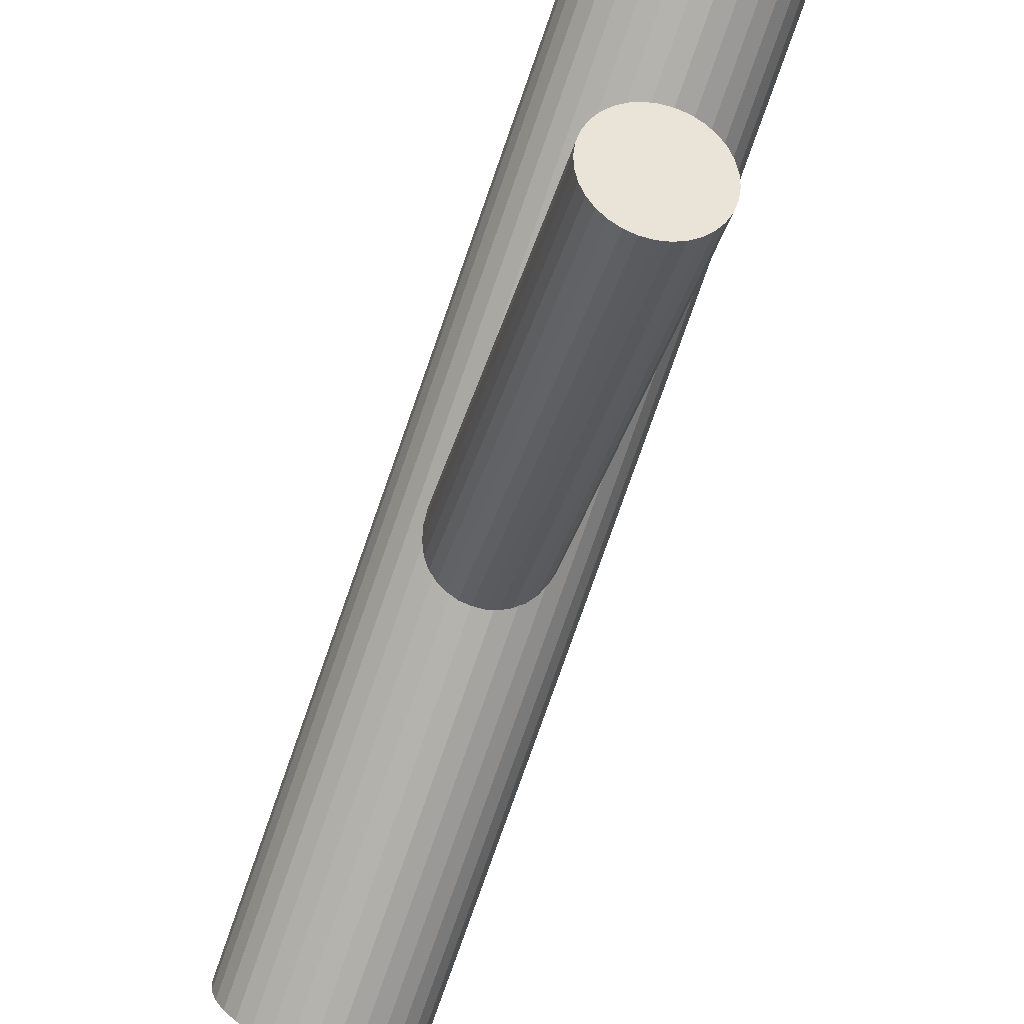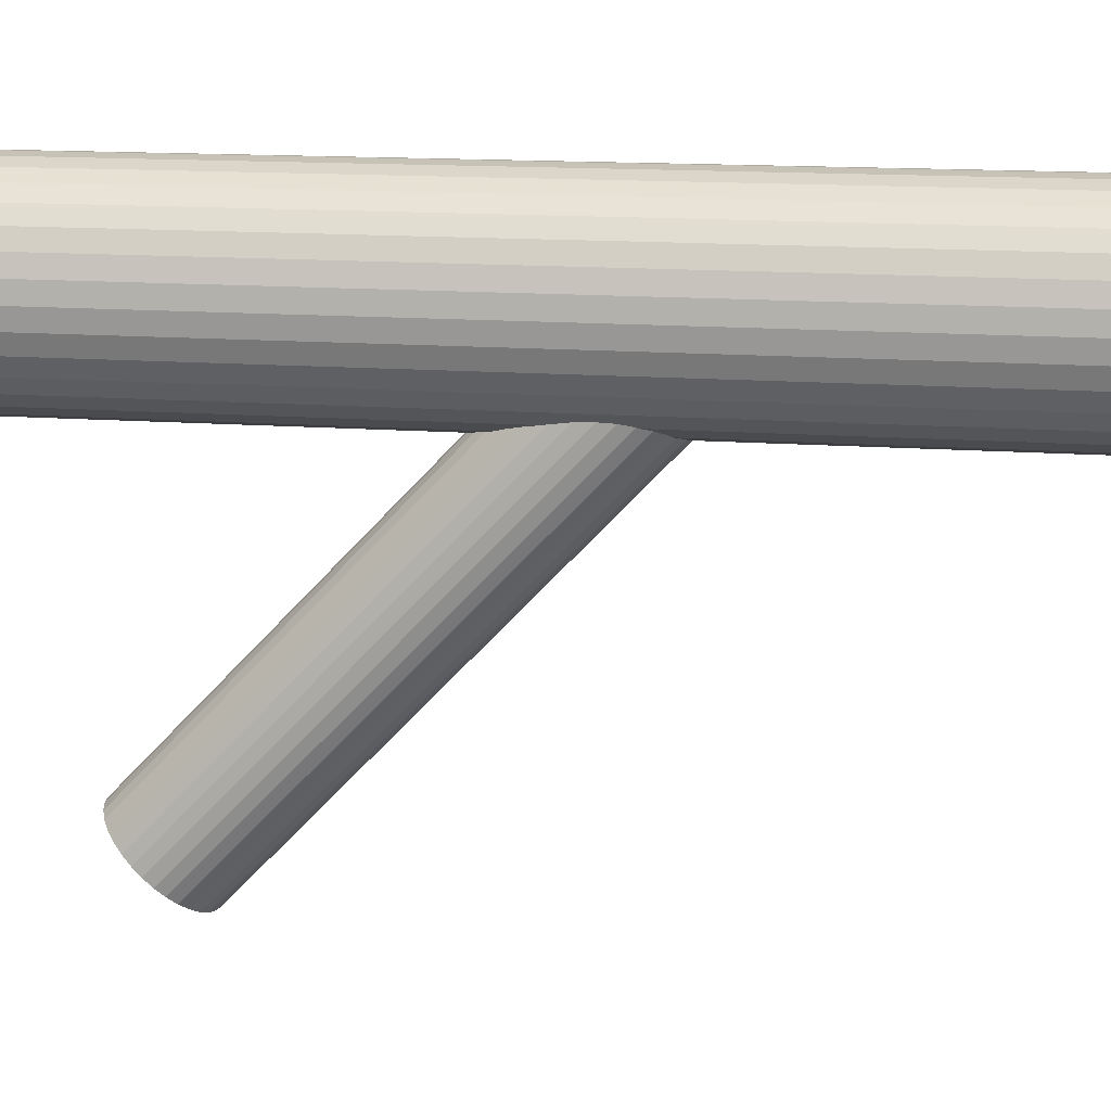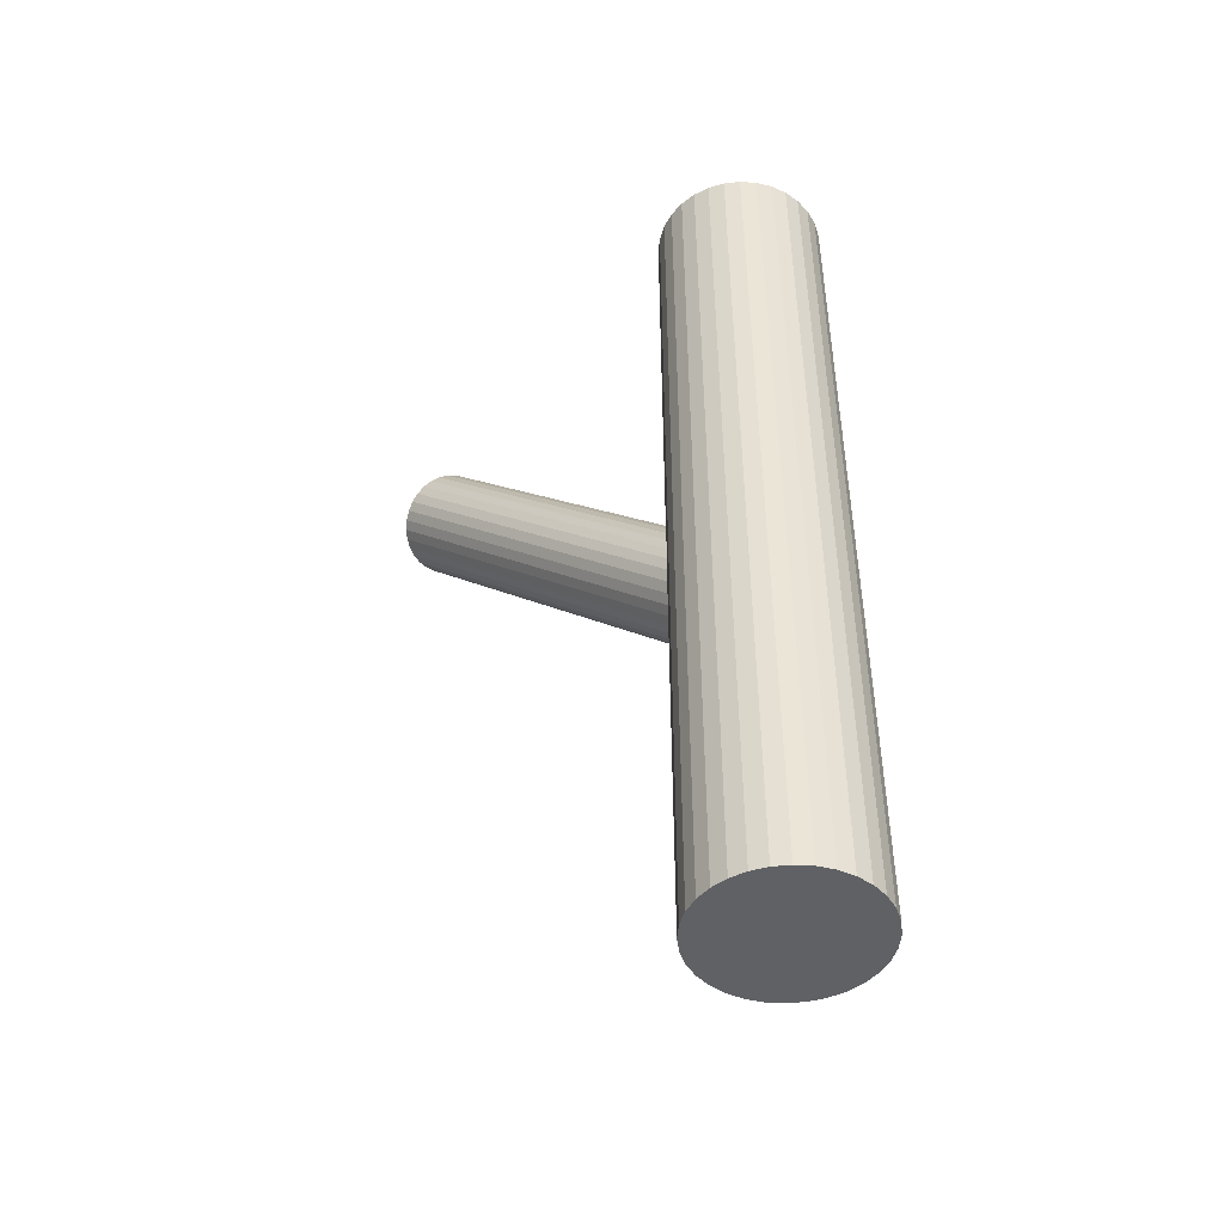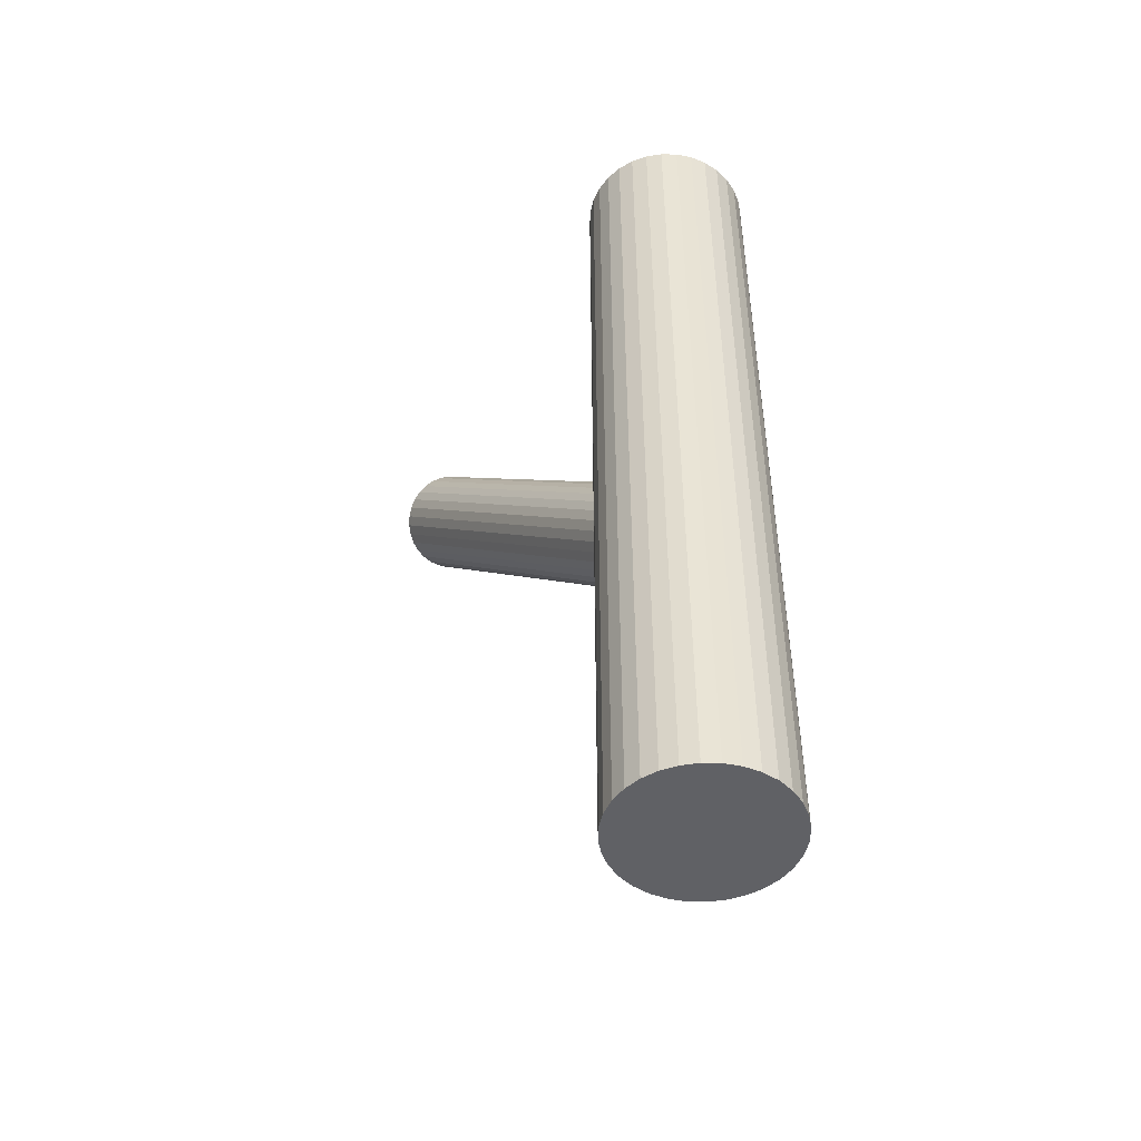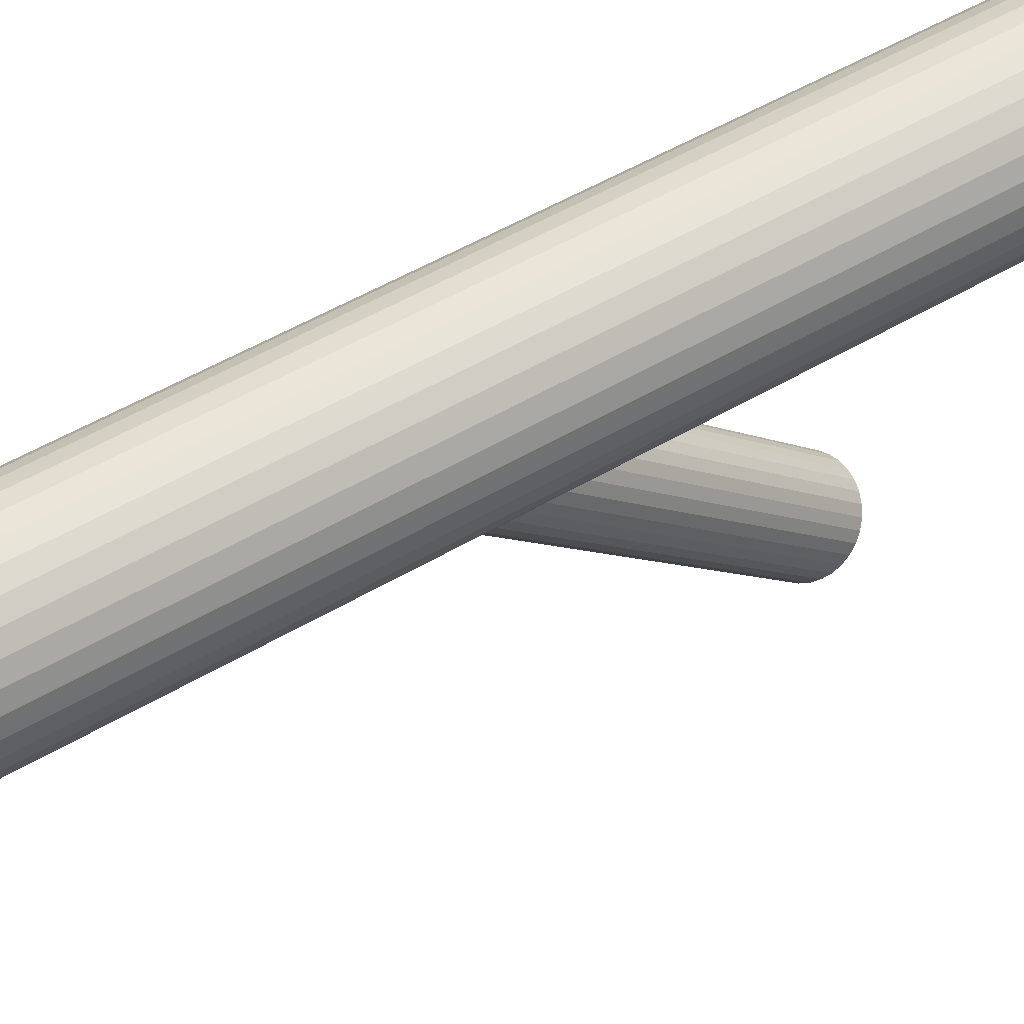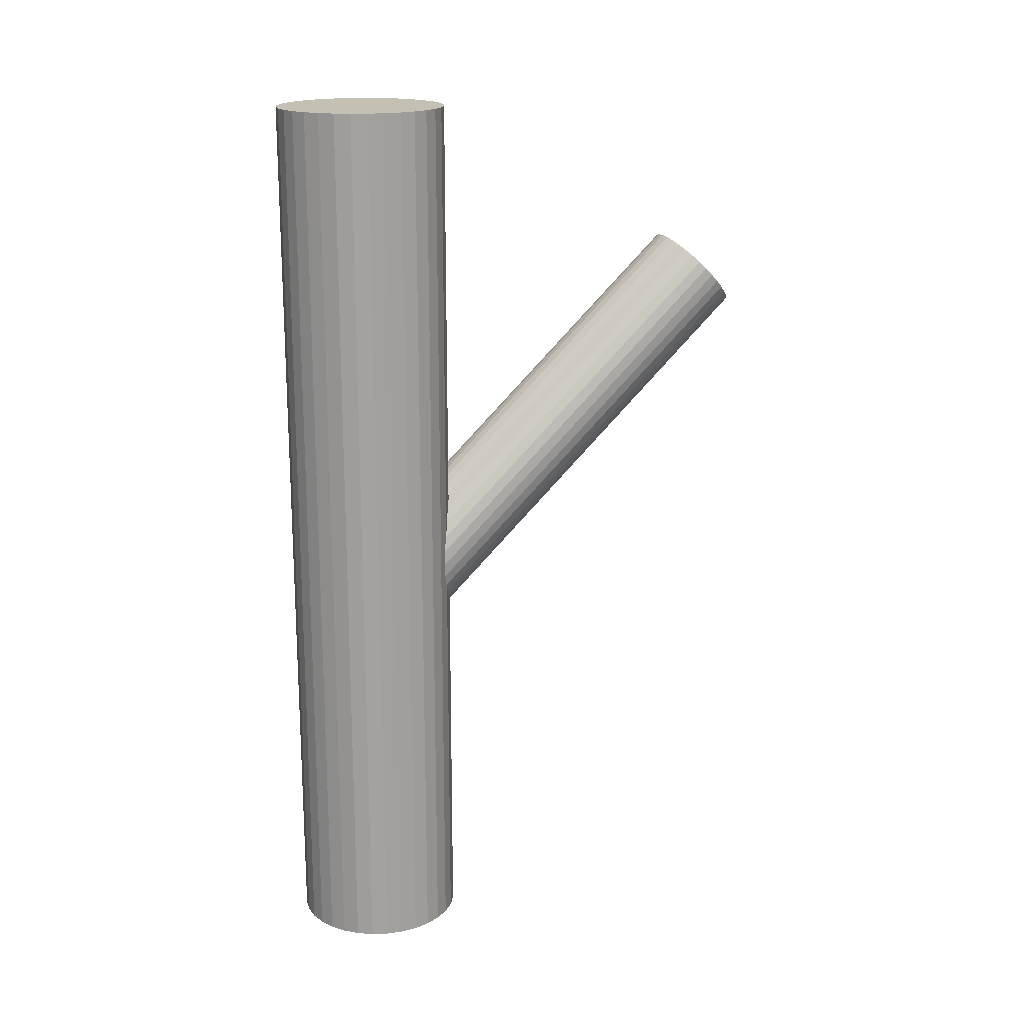
<metadata>
{"format":"obj","ext":"obj","renderer":"f3d","projection":"perspective","resolution":1024,"background":"white","views":[{"elev":-79.5,"azim":-19.4,"up":"+Y"},{"elev":13.9,"azim":99.8,"up":"+Y"},{"elev":-46.0,"azim":125.3,"up":"+Z"},{"elev":-47.8,"azim":139.5,"up":"+Z"},{"elev":56.8,"azim":-121.1,"up":"+Y"},{"elev":18.0,"azim":-110.7,"up":"+Z"}]}
</metadata>
<code>
v 0 0.03752 -0.1031
v 0 0.03752 0.1031
v -0 0.0181 -0.1031
v -0 0.0181 0.1031
v 0 0.05695 -0.1031
v 0 0.05695 0.1031
v 0.01905 0.04131 -0.1031
v 0.01905 0.04131 0.1031
v 0.01905 0.03373 -0.1031
v 0.01905 0.03373 0.1031
v 0.01615 0.02673 -0.1031
v 0.01615 0.02673 0.1031
v 0.01615 0.04831 -0.1031
v 0.01615 0.04831 0.1031
v -0.01942 0.03752 -0.1031
v -0.01942 0.03752 0.1031
v 0.01795 0.03009 -0.1031
v 0.01795 0.03009 0.1031
v 0.01795 0.04496 -0.1031
v 0.01795 0.04496 0.1031
v -0.007434 0.05547 -0.1031
v -0.007434 0.05547 0.1031
v -0.007434 0.01958 -0.1031
v -0.007434 0.01958 0.1031
v 0.00379 0.05657 -0.1031
v 0.00379 0.05657 0.1031
v 0.00379 0.01847 -0.1031
v 0.00379 0.01847 0.1031
v 0.01374 0.05126 -0.1031
v 0.01374 0.05126 0.1031
v 0.01374 0.02379 -0.1031
v 0.01374 0.02379 0.1031
v -0.01079 0.05367 -0.1031
v -0.01079 0.05367 0.1031
v -0.01079 0.02137 -0.1031
v -0.01079 0.02137 0.1031
v 0.01079 0.05367 -0.1031
v 0.01079 0.05367 0.1031
v 0.01079 0.02137 -0.1031
v 0.01079 0.02137 0.1031
v -0.01374 0.05126 -0.1031
v -0.01374 0.05126 0.1031
v -0.01374 0.02379 -0.1031
v -0.01374 0.02379 0.1031
v -0.00379 0.05657 -0.1031
v -0.00379 0.05657 0.1031
v -0.00379 0.01847 -0.1031
v -0.00379 0.01847 0.1031
v 0.007434 0.05547 -0.1031
v 0.007434 0.05547 0.1031
v 0.007434 0.01958 -0.1031
v 0.007434 0.01958 0.1031
v -0.01795 0.03009 -0.1031
v -0.01795 0.03009 0.1031
v -0.01795 0.04496 -0.1031
v -0.01795 0.04496 0.1031
v 0.01942 0.03752 -0.1031
v 0.01942 0.03752 0.1031
v -0.01615 0.02673 -0.1031
v -0.01615 0.02673 0.1031
v -0.01615 0.04831 -0.1031
v -0.01615 0.04831 0.1031
v -0.01905 0.04131 -0.1031
v -0.01905 0.04131 0.1031
v -0.01905 0.03373 -0.1031
v -0.01905 0.03373 0.1031
v 0 0.03752 -0.0222
v 0 -0.04872 0.06001
v 0 0.04575 -0.01357
v 0 -0.04049 0.06864
v -0 0.02929 -0.03083
v -0 -0.05695 0.05138
v 0.01192 0.03752 -0.0222
v 0.01192 -0.04872 0.06001
v -0.009915 0.03295 -0.027
v -0.009915 -0.05329 0.05521
v -0.009915 0.04209 -0.01741
v -0.009915 -0.04415 0.0648
v -0.006625 0.03068 -0.02938
v -0.006625 -0.05556 0.05283
v -0.006625 0.04436 -0.01502
v -0.006625 -0.04188 0.06718
v -0.002326 0.02945 -0.03067
v -0.002326 -0.05679 0.05154
v -0.002326 0.04559 -0.01374
v -0.002326 -0.04065 0.06847
v -0.008432 0.0317 -0.0283
v -0.008432 -0.05454 0.0539
v -0.008432 0.04334 -0.0161
v -0.008432 -0.0429 0.06611
v 0.01102 0.03437 -0.0255
v 0.01102 -0.05187 0.0567
v 0.01102 0.04067 -0.0189
v 0.01102 -0.04557 0.06331
v -0.004563 0.04512 -0.01423
v -0.004563 -0.04112 0.06798
v -0.004563 0.02992 -0.03018
v -0.004563 -0.05632 0.05203
v -0.0117 0.03592 -0.02389
v -0.0117 -0.05032 0.05832
v -0.0117 0.03913 -0.02052
v -0.0117 -0.04711 0.06169
v 0.0117 0.03592 -0.02389
v 0.0117 -0.05032 0.05832
v 0.0117 0.03913 -0.02052
v 0.0117 -0.04711 0.06169
v 0.004563 0.04512 -0.01423
v 0.004563 -0.04112 0.06798
v 0.004563 0.02992 -0.03018
v 0.004563 -0.05632 0.05203
v -0.01102 0.03437 -0.0255
v -0.01102 -0.05187 0.0567
v -0.01102 0.04067 -0.0189
v -0.01102 -0.04557 0.06331
v 0.008432 0.0317 -0.0283
v 0.008432 -0.05454 0.0539
v 0.008432 0.04334 -0.0161
v 0.008432 -0.0429 0.06611
v 0.002326 0.02945 -0.03067
v 0.002326 -0.05679 0.05154
v 0.002326 0.04559 -0.01374
v 0.002326 -0.04065 0.06847
v 0.006625 0.03068 -0.02938
v 0.006625 -0.05556 0.05283
v 0.006625 0.04436 -0.01502
v 0.006625 -0.04188 0.06718
v 0.009915 0.03295 -0.027
v 0.009915 -0.05329 0.05521
v 0.009915 0.04209 -0.01741
v 0.009915 -0.04415 0.0648
v -0.01192 0.03752 -0.0222
v -0.01192 -0.04872 0.06001
f 57 1 7
f 57 7 58
f 58 7 8
f 58 8 2
f 7 1 19
f 7 19 8
f 8 19 20
f 8 20 2
f 19 1 13
f 19 13 20
f 20 13 14
f 20 14 2
f 13 1 29
f 13 29 14
f 14 29 30
f 14 30 2
f 29 1 37
f 29 37 30
f 30 37 38
f 30 38 2
f 37 1 49
f 37 49 38
f 38 49 50
f 38 50 2
f 49 1 25
f 49 25 50
f 50 25 26
f 50 26 2
f 25 1 5
f 25 5 26
f 26 5 6
f 26 6 2
f 5 1 45
f 5 45 6
f 6 45 46
f 6 46 2
f 45 1 21
f 45 21 46
f 46 21 22
f 46 22 2
f 21 1 33
f 21 33 22
f 22 33 34
f 22 34 2
f 33 1 41
f 33 41 34
f 34 41 42
f 34 42 2
f 41 1 61
f 41 61 42
f 42 61 62
f 42 62 2
f 61 1 55
f 61 55 62
f 62 55 56
f 62 56 2
f 55 1 63
f 55 63 56
f 56 63 64
f 56 64 2
f 63 1 15
f 63 15 64
f 64 15 16
f 64 16 2
f 15 1 65
f 15 65 16
f 16 65 66
f 16 66 2
f 65 1 53
f 65 53 66
f 66 53 54
f 66 54 2
f 53 1 59
f 53 59 54
f 54 59 60
f 54 60 2
f 59 1 43
f 59 43 60
f 60 43 44
f 60 44 2
f 43 1 35
f 43 35 44
f 44 35 36
f 44 36 2
f 35 1 23
f 35 23 36
f 36 23 24
f 36 24 2
f 23 1 47
f 23 47 24
f 24 47 48
f 24 48 2
f 47 1 3
f 47 3 48
f 48 3 4
f 48 4 2
f 3 1 27
f 3 27 4
f 4 27 28
f 4 28 2
f 27 1 51
f 27 51 28
f 28 51 52
f 28 52 2
f 51 1 39
f 51 39 52
f 52 39 40
f 52 40 2
f 39 1 31
f 39 31 40
f 40 31 32
f 40 32 2
f 31 1 11
f 31 11 32
f 32 11 12
f 32 12 2
f 11 1 17
f 11 17 12
f 12 17 18
f 12 18 2
f 17 1 9
f 17 9 18
f 18 9 10
f 18 10 2
f 9 1 57
f 9 57 10
f 10 57 58
f 10 58 2
f 73 67 105
f 73 105 74
f 74 105 106
f 74 106 68
f 105 67 93
f 105 93 106
f 106 93 94
f 106 94 68
f 93 67 129
f 93 129 94
f 94 129 130
f 94 130 68
f 129 67 117
f 129 117 130
f 130 117 118
f 130 118 68
f 117 67 125
f 117 125 118
f 118 125 126
f 118 126 68
f 125 67 107
f 125 107 126
f 126 107 108
f 126 108 68
f 107 67 121
f 107 121 108
f 108 121 122
f 108 122 68
f 121 67 69
f 121 69 122
f 122 69 70
f 122 70 68
f 69 67 85
f 69 85 70
f 70 85 86
f 70 86 68
f 85 67 95
f 85 95 86
f 86 95 96
f 86 96 68
f 95 67 81
f 95 81 96
f 96 81 82
f 96 82 68
f 81 67 89
f 81 89 82
f 82 89 90
f 82 90 68
f 89 67 77
f 89 77 90
f 90 77 78
f 90 78 68
f 77 67 113
f 77 113 78
f 78 113 114
f 78 114 68
f 113 67 101
f 113 101 114
f 114 101 102
f 114 102 68
f 101 67 131
f 101 131 102
f 102 131 132
f 102 132 68
f 131 67 99
f 131 99 132
f 132 99 100
f 132 100 68
f 99 67 111
f 99 111 100
f 100 111 112
f 100 112 68
f 111 67 75
f 111 75 112
f 112 75 76
f 112 76 68
f 75 67 87
f 75 87 76
f 76 87 88
f 76 88 68
f 87 67 79
f 87 79 88
f 88 79 80
f 88 80 68
f 79 67 97
f 79 97 80
f 80 97 98
f 80 98 68
f 97 67 83
f 97 83 98
f 98 83 84
f 98 84 68
f 83 67 71
f 83 71 84
f 84 71 72
f 84 72 68
f 71 67 119
f 71 119 72
f 72 119 120
f 72 120 68
f 119 67 109
f 119 109 120
f 120 109 110
f 120 110 68
f 109 67 123
f 109 123 110
f 110 123 124
f 110 124 68
f 123 67 115
f 123 115 124
f 124 115 116
f 124 116 68
f 115 67 127
f 115 127 116
f 116 127 128
f 116 128 68
f 127 67 91
f 127 91 128
f 128 91 92
f 128 92 68
f 91 67 103
f 91 103 92
f 92 103 104
f 92 104 68
f 103 67 73
f 103 73 104
f 104 73 74
f 104 74 68

</code>
